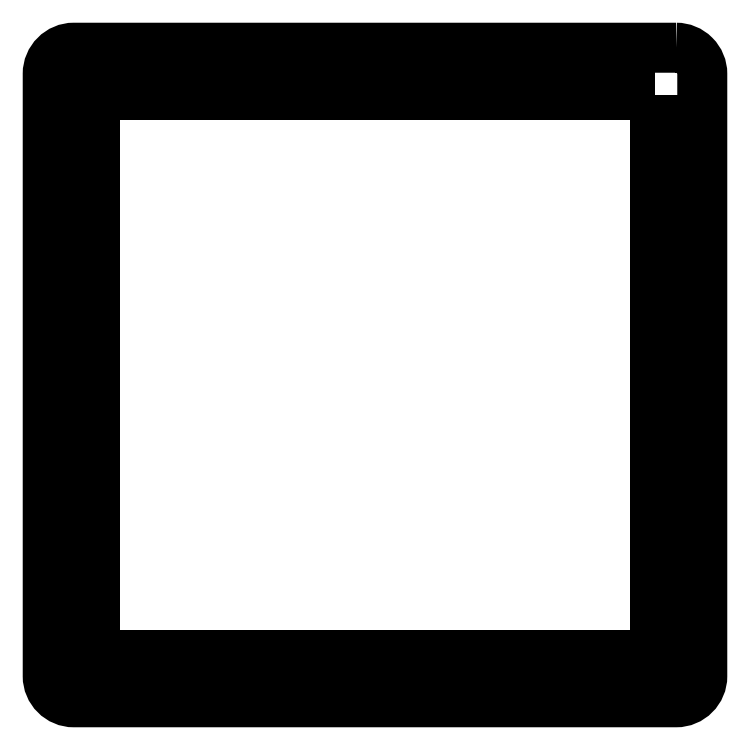
<metadata>
{"format":"dxf","ext":"dxf","renderer":"ezdxf+matplotlib","layout":"modelspace","background":"white","min_lineweight":24,"dpi":150}
</metadata>
<code>
0
SECTION
2
ENTITIES
0
POLYLINE
8
0
66
     1
10
0
20
0
30
0
70
     1
0
VERTEX
8
0
10
663.5
20
629.6
30
0
42
-0.4142
0
VERTEX
8
0
10
664.5
20
628.6
30
0
0
VERTEX
8
0
10
664.5
20
605.6
30
0
42
-0.4142
0
VERTEX
8
0
10
663.5
20
604.6
30
0
0
VERTEX
8
0
10
640.5
20
604.6
30
0
42
-0.4142
0
VERTEX
8
0
10
639.5
20
605.6
30
0
0
VERTEX
8
0
10
639.5
20
628.6
30
0
42
-0.4142
0
VERTEX
8
0
10
640.5
20
629.6
30
0
0
SEQEND
8
0
0
POLYLINE
8
0
66
     1
10
0
20
0
30
0
70
     1
0
VERTEX
8
0
10
662.7
20
627.8
30
0
0
VERTEX
8
0
10
662.7
20
606.4
30
0
0
VERTEX
8
0
10
641.3
20
606.4
30
0
0
VERTEX
8
0
10
641.3
20
627.8
30
0
0
SEQEND
8
0
0
ENDSEC
0
EOF

</code>
